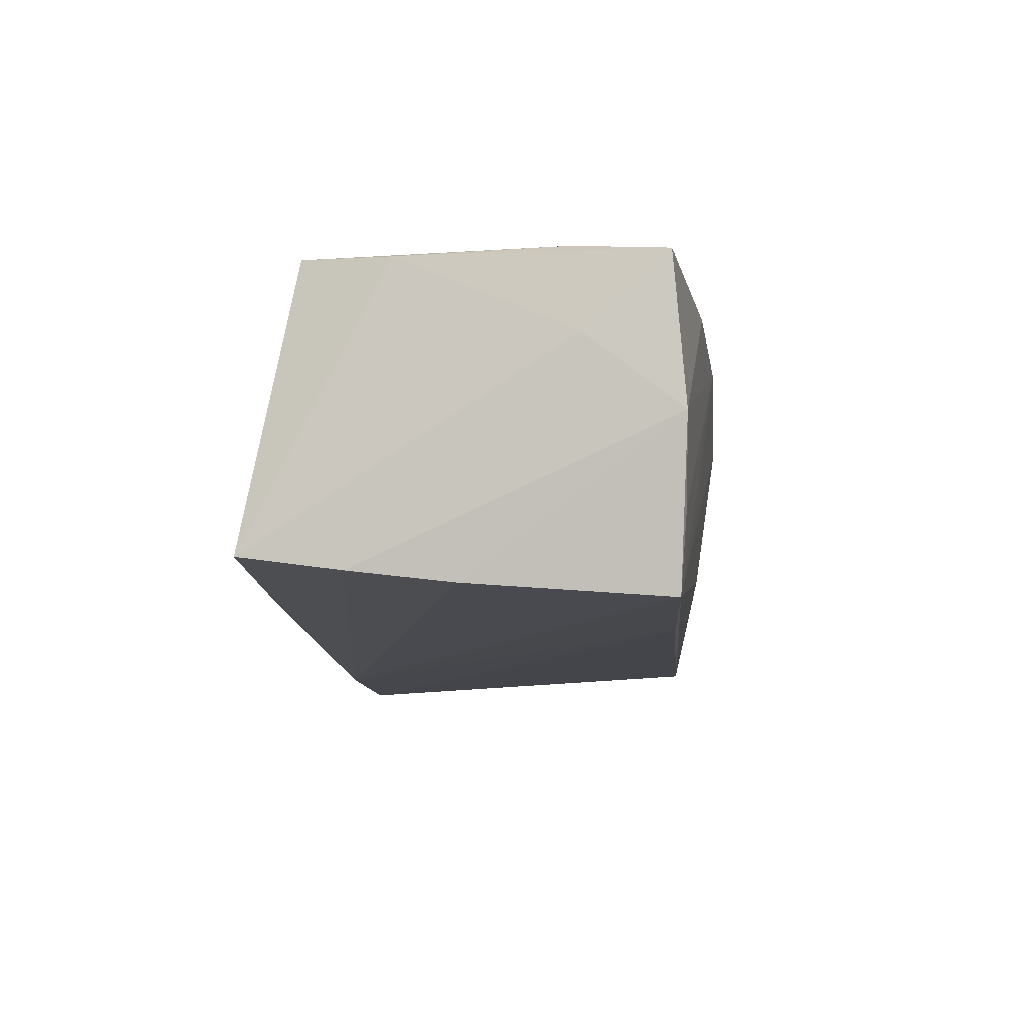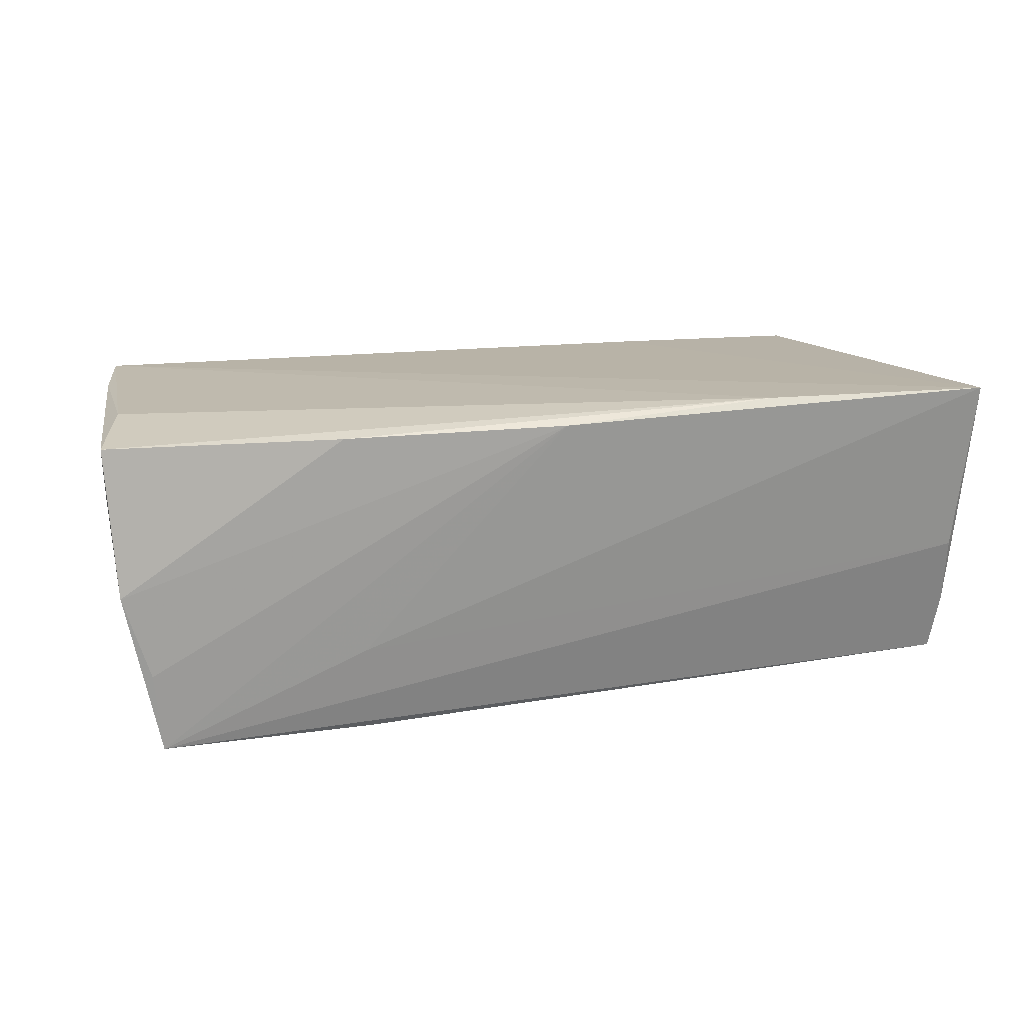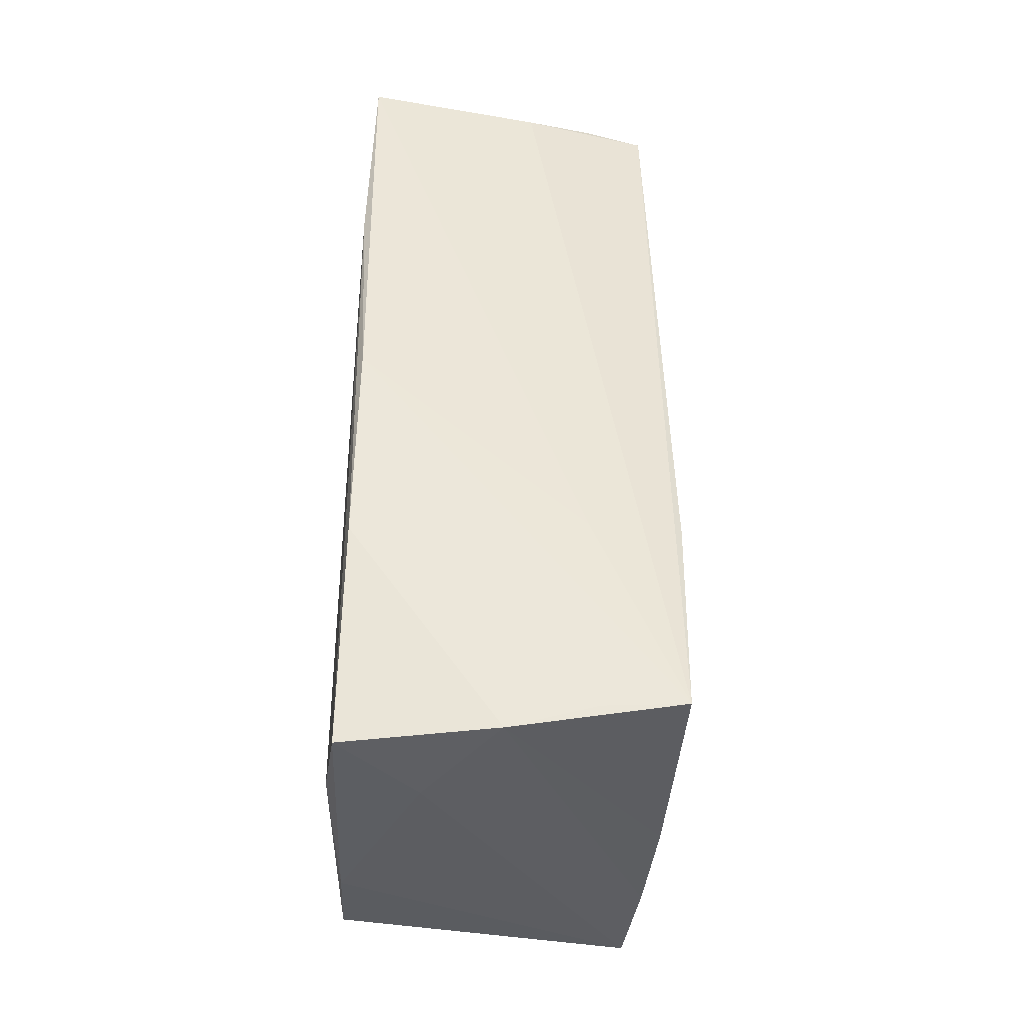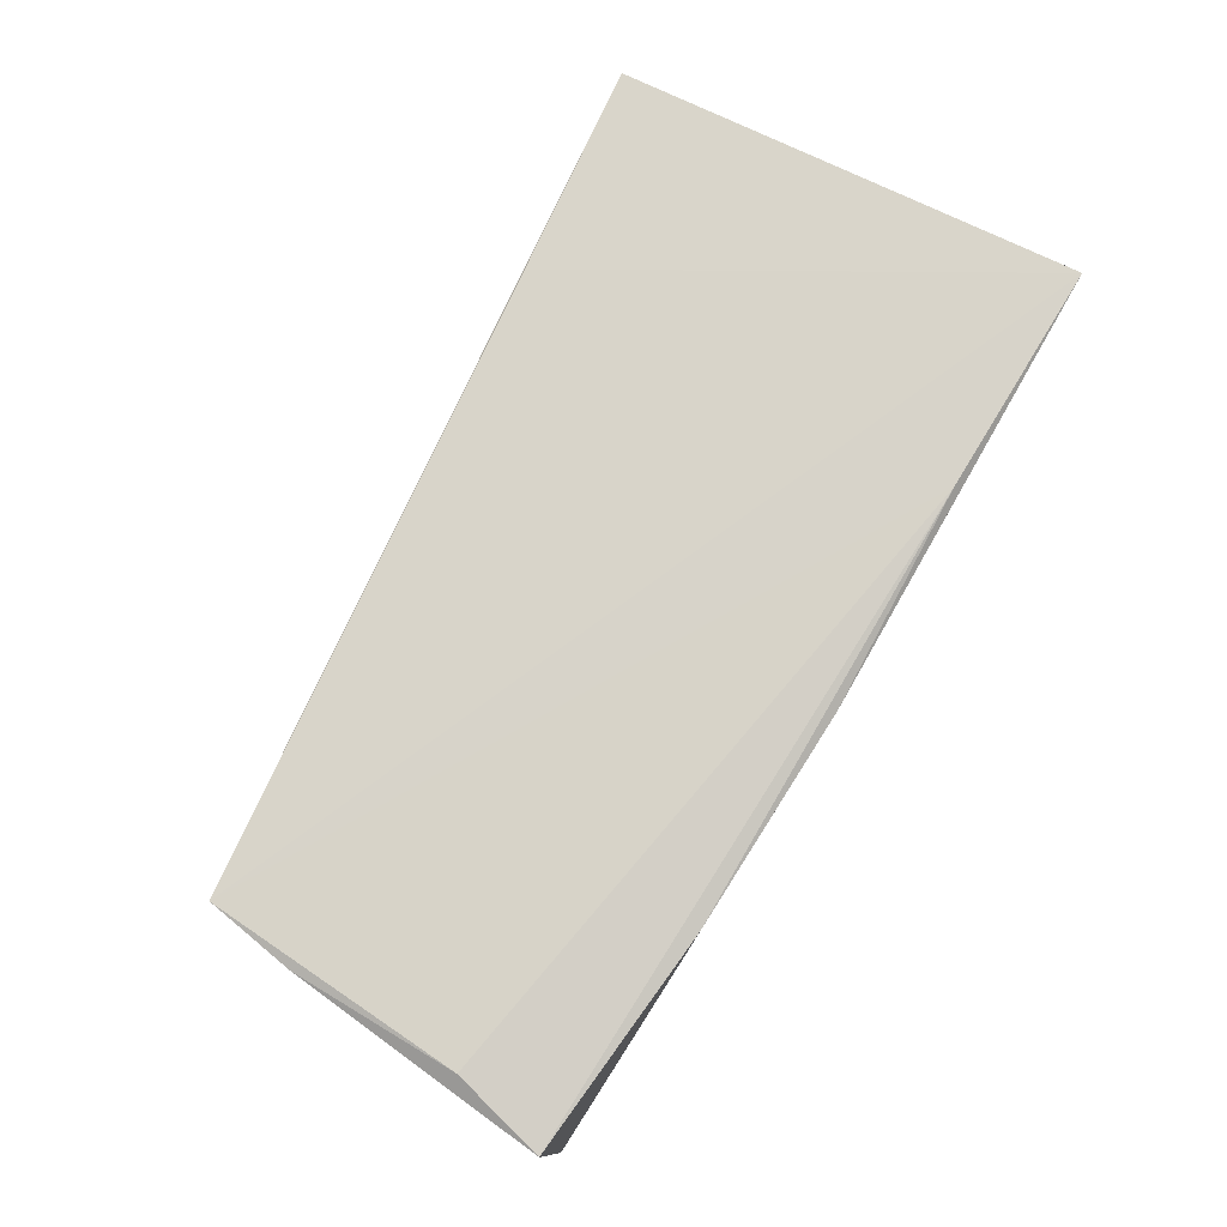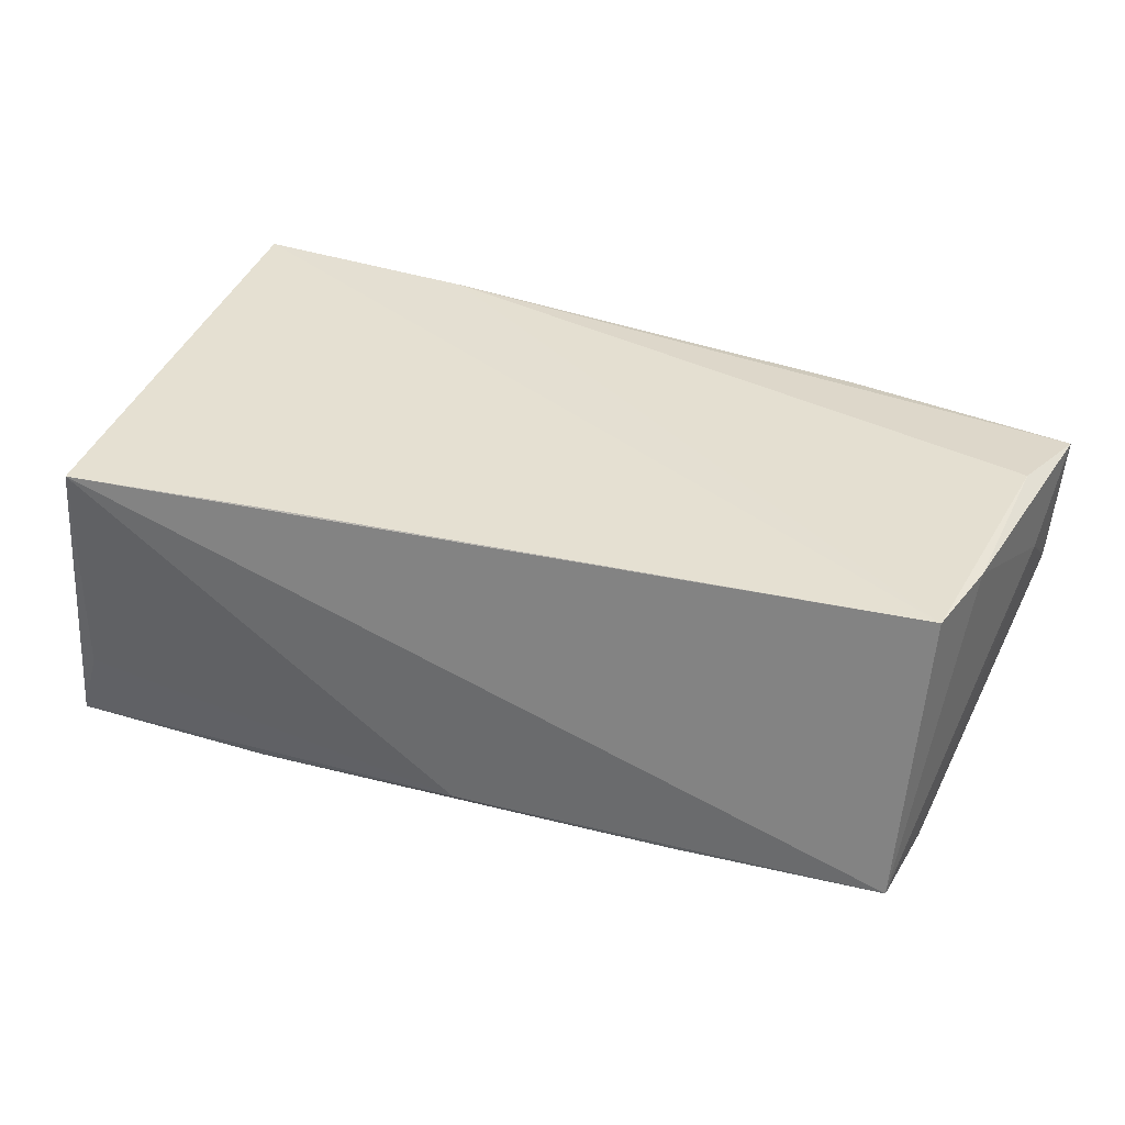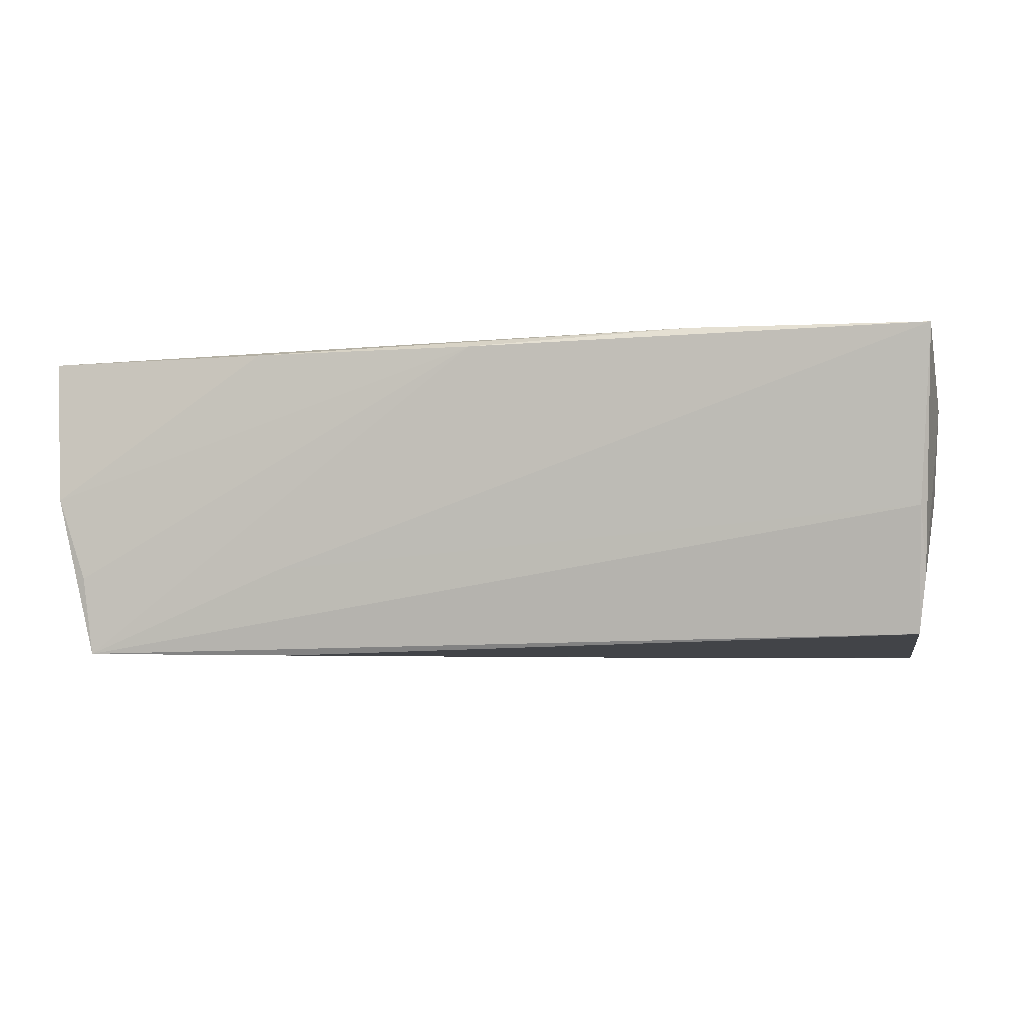
<metadata>
{"format":"obj","ext":"obj","renderer":"f3d","projection":"perspective","resolution":1024,"background":"white","views":[{"elev":-11.0,"azim":95.9,"up":"+Z"},{"elev":15.2,"azim":163.4,"up":"+Z"},{"elev":45.7,"azim":90.8,"up":"+Y"},{"elev":76.7,"azim":119.5,"up":"+Z"},{"elev":36.9,"azim":22.5,"up":"+Z"},{"elev":-5.0,"azim":-171.6,"up":"+Z"}]}
</metadata>
<code>
v 0.0506 -0.02517 -0.01411
v -0.02663 -0.02625 -0.01959
v 0.05376 0.01174 0.01871
v -0.05227 0.0134 -0.001027
v 0.05134 -0.01298 -0.01591
v 0.05559 0.02401 -0.0001997
v 0.02966 0.02574 0.01721
v 0.02729 0.02419 -0.00913
v -0.05286 0.0154 0.01001
v 0.00319 0.02709 0.0174
v 0.02639 0.02187 -0.01959
v -0.05154 -0.01562 -0.0172
v 0.05135 -0.0007424 -0.01743
v -0.02284 -0.02493 0.01736
v 0.05672 0.02267 0.0171
v -0.05049 0.02213 -0.01032
v -0.04829 -0.02734 0.01661
v 0.05138 -0.01833 0.01892
v 0.05142 0.02293 -0.01936
v 0.05327 -0.007802 0.01838
v -0.0006378 -0.02734 -0.01617
v -0.04892 -0.02734 -0.01074
v -0.04994 0.02426 -0.002156
v -0.04972 0.02071 -0.01717
v 0.02595 -0.02596 -0.01581
v 0.05242 0.0237 -0.01002
v -0.02342 0.02647 0.01906
v -0.05122 0.02739 0.01889
v 0.05572 0.01294 0.008587
v -0.05166 -0.02691 -0.01953
f 9 17 28
f 30 17 9
f 17 30 22
f 1 18 17
f 14 28 17
f 17 18 14
f 14 18 28
f 19 24 23
f 4 30 9
f 11 24 19
f 30 24 11
f 11 19 2
f 2 30 11
f 8 10 19
f 28 10 8
f 19 23 8
f 8 23 28
f 17 22 21
f 21 1 17
f 21 22 30
f 21 30 2
f 2 19 13
f 19 6 13
f 18 1 20
f 15 3 20
f 20 3 18
f 28 18 27
f 18 3 27
f 27 3 15
f 27 10 28
f 28 23 16
f 16 23 24
f 9 28 16
f 16 4 9
f 24 4 16
f 12 24 30
f 30 4 12
f 12 4 24
f 15 6 7
f 7 6 10
f 7 27 15
f 10 27 7
f 19 10 26
f 26 6 19
f 10 6 26
f 25 21 2
f 1 21 25
f 15 20 29
f 29 20 1
f 29 6 15
f 1 25 5
f 5 13 6
f 2 13 5
f 5 25 2
f 5 29 1
f 6 29 5

</code>
